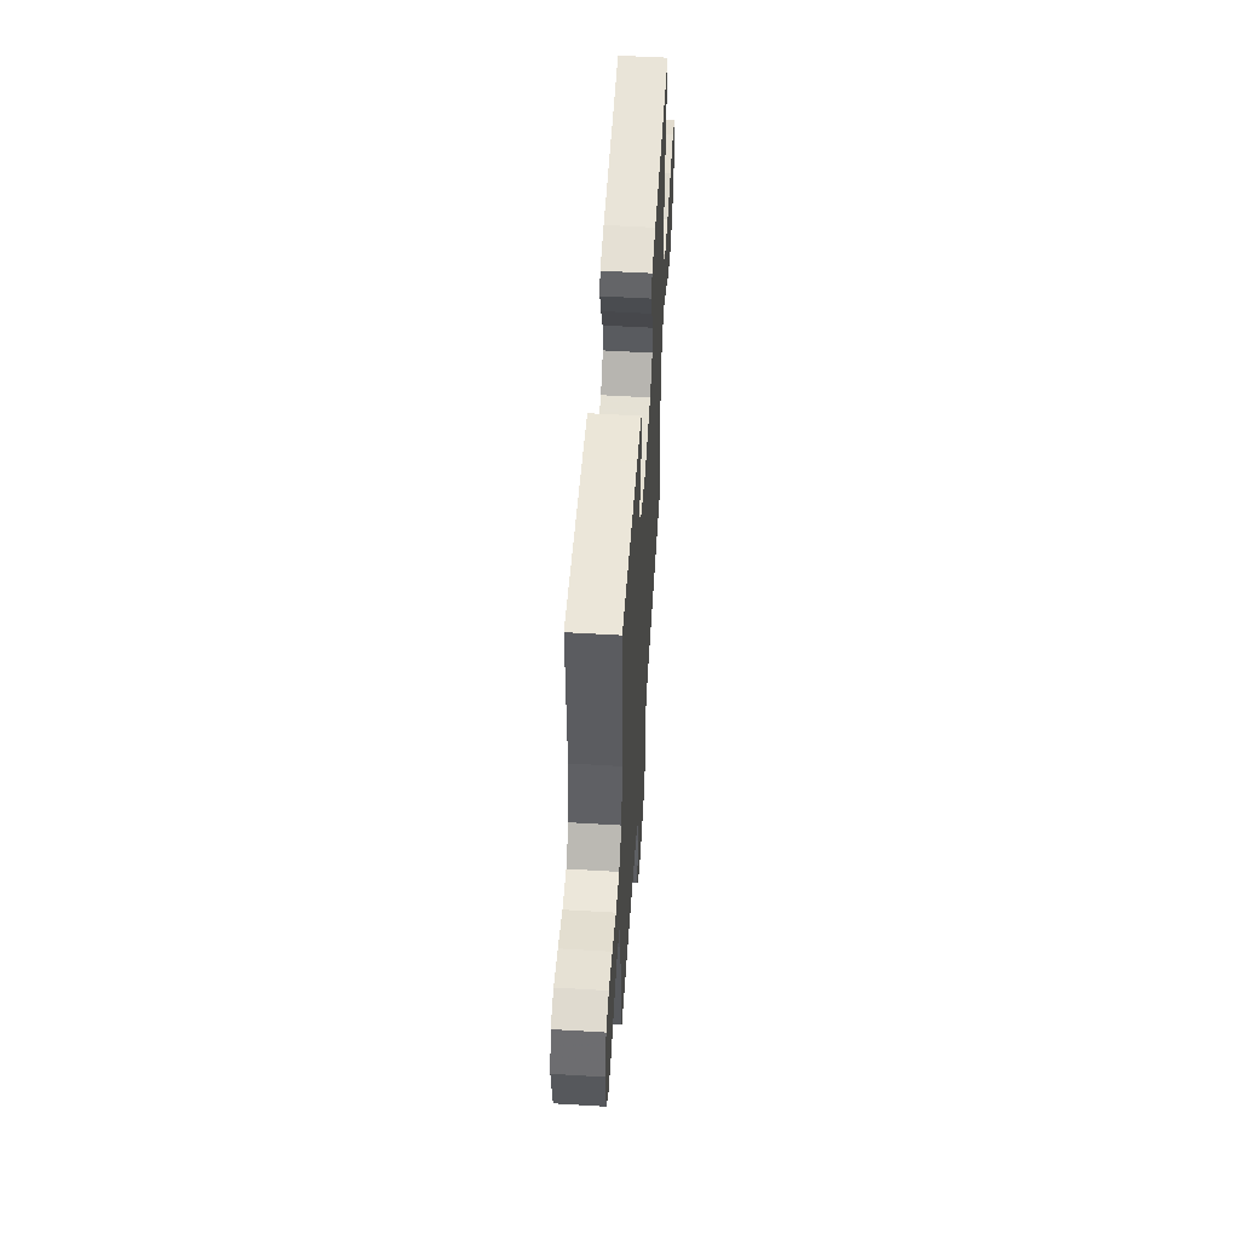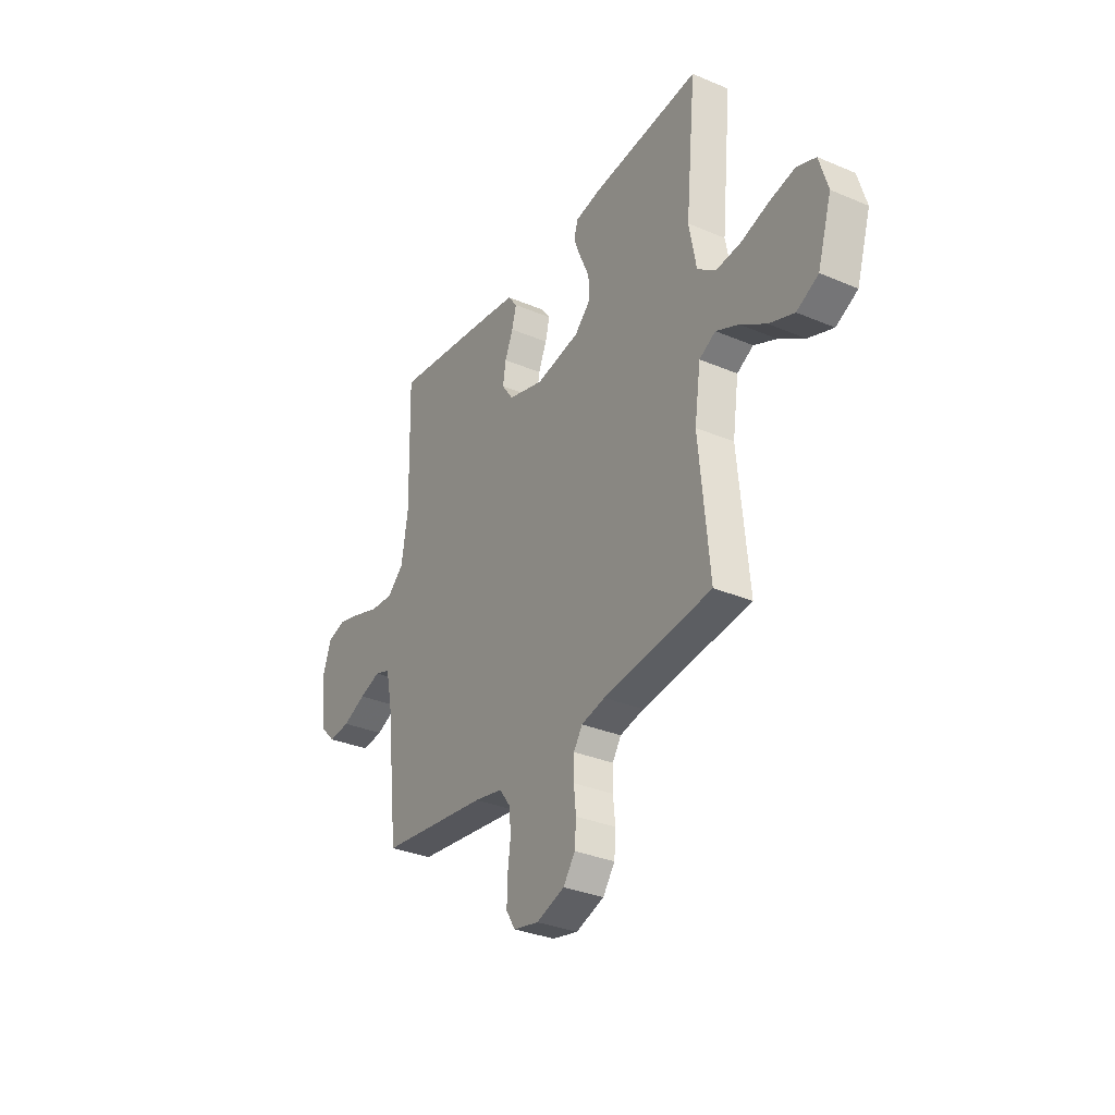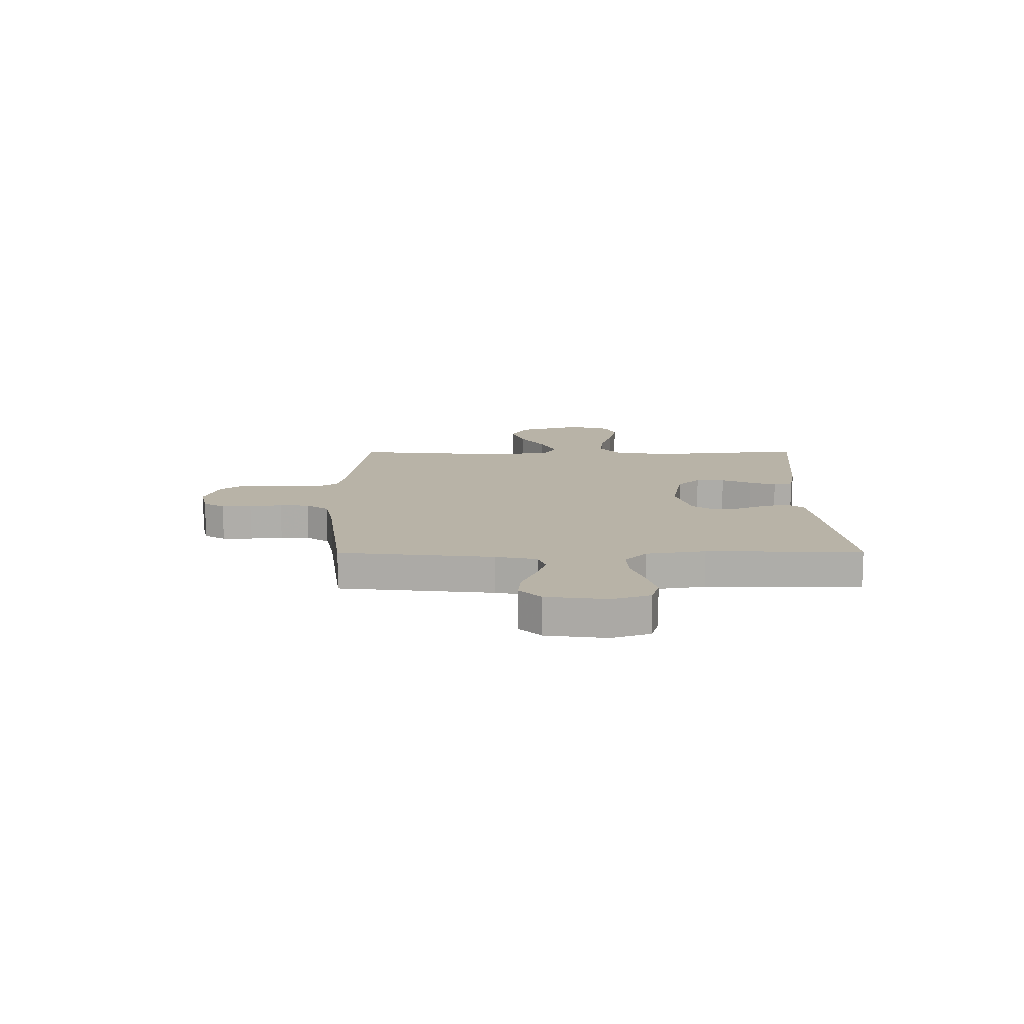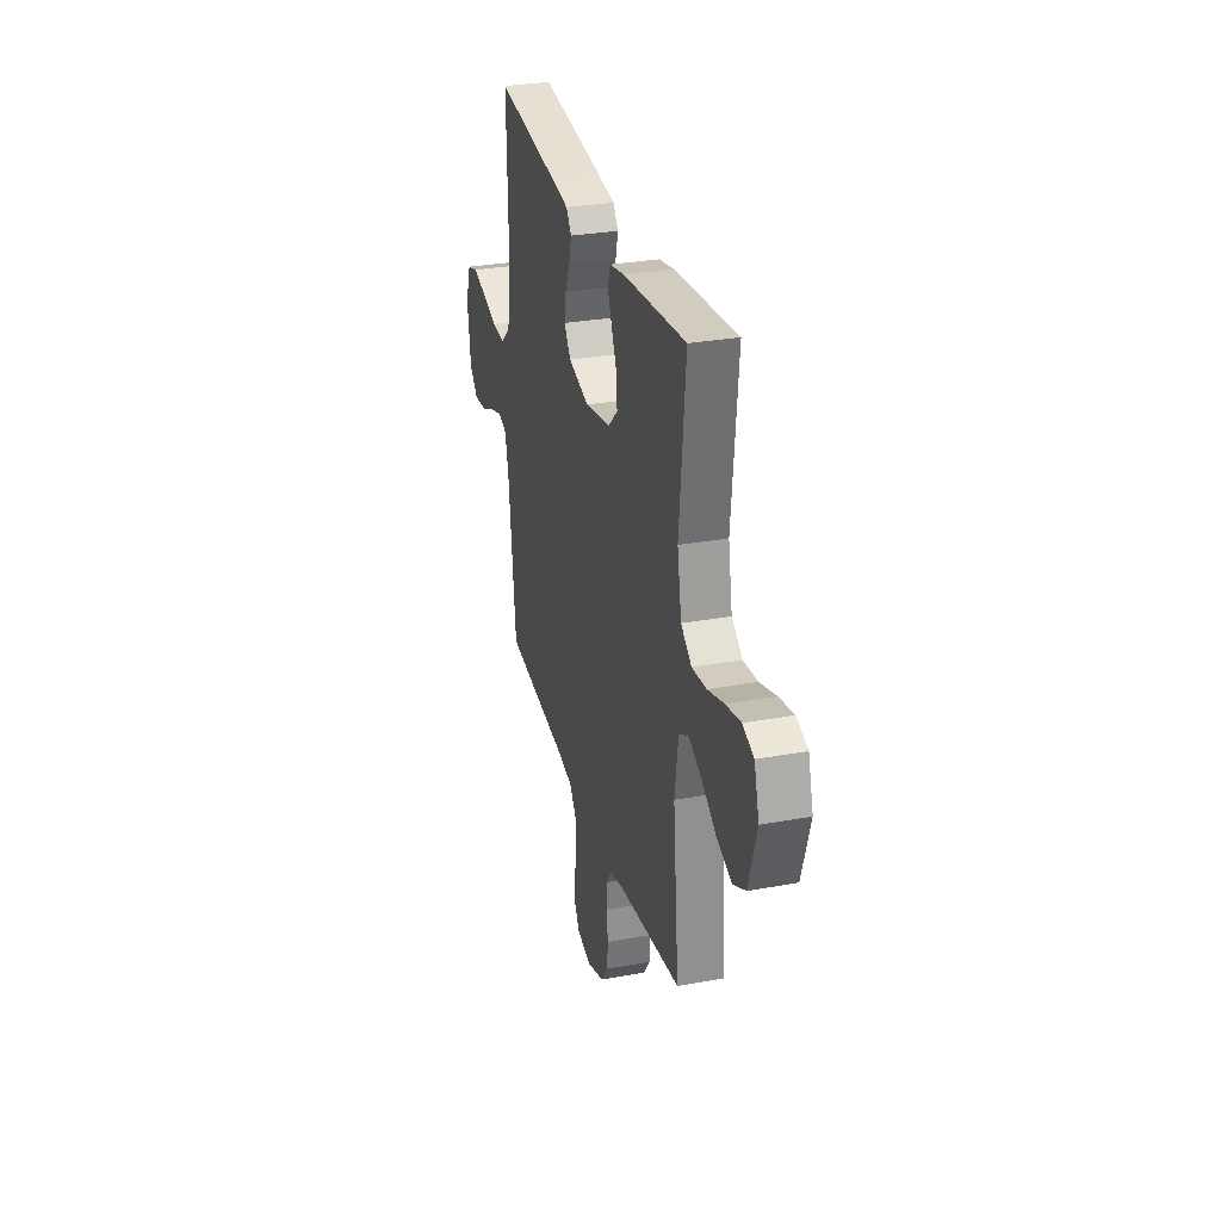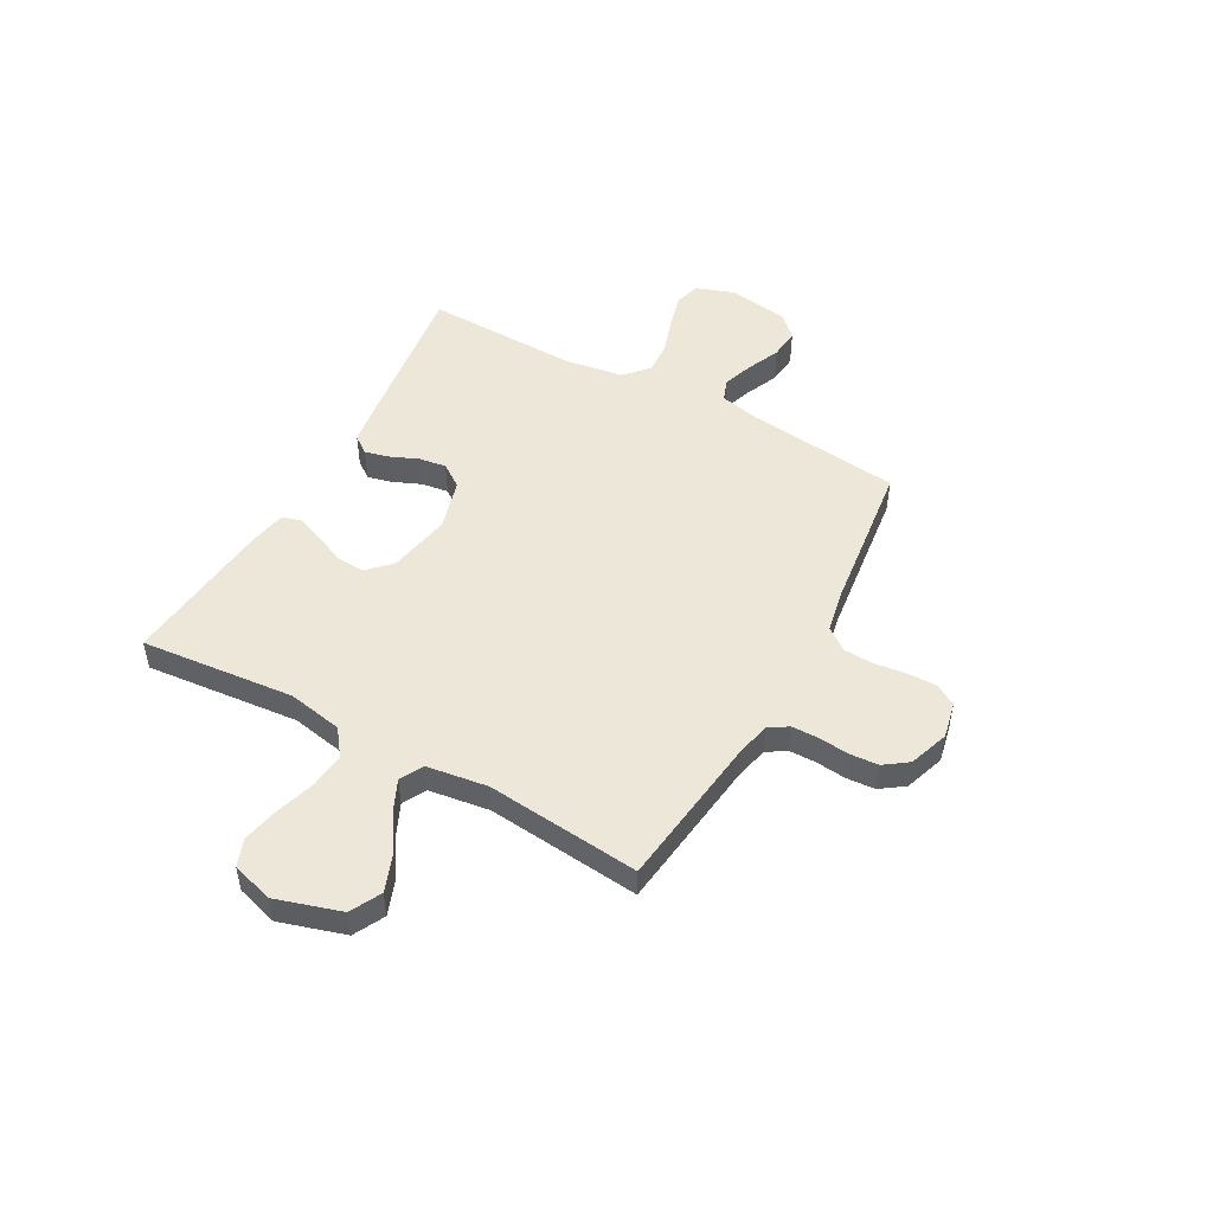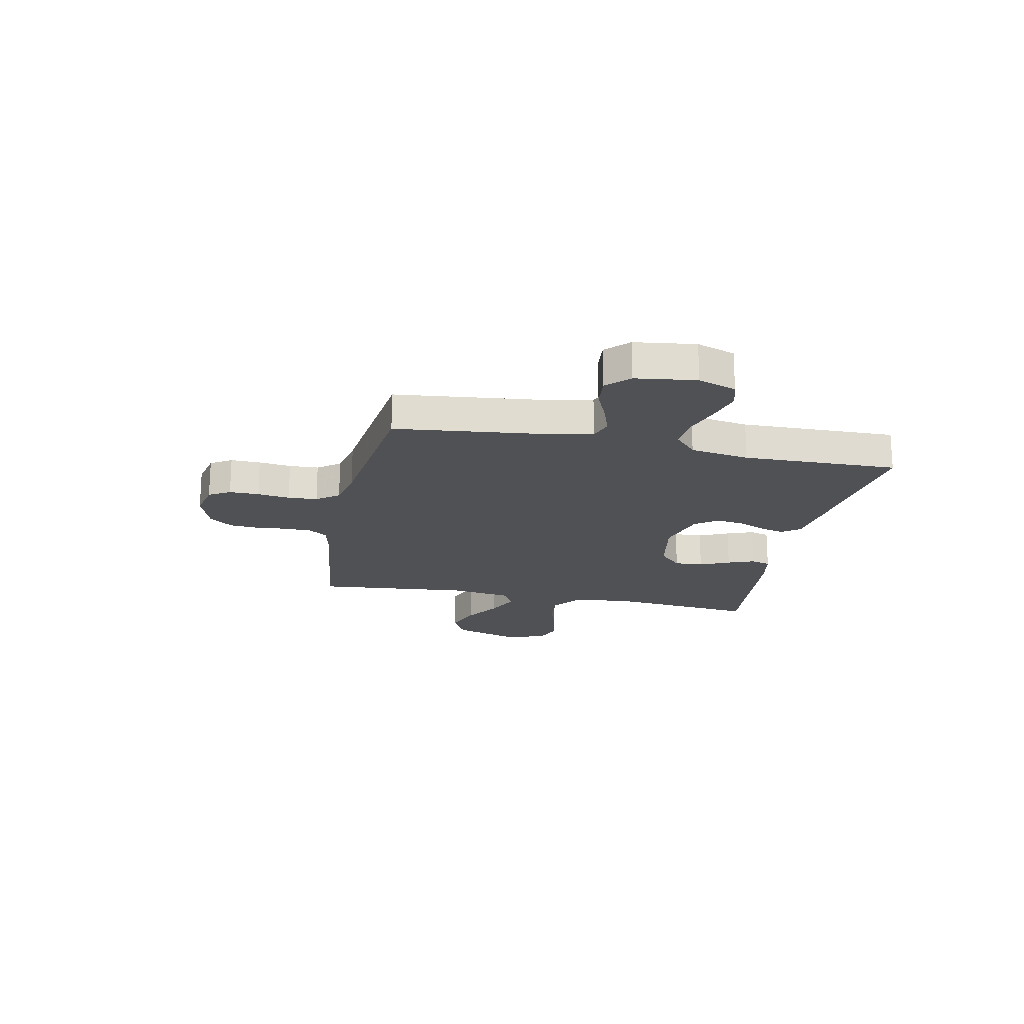
<metadata>
{"format":"obj","ext":"obj","renderer":"f3d","projection":"perspective","resolution":1024,"background":"white","views":[{"elev":54.2,"azim":-86.3,"up":"+Z"},{"elev":-32.3,"azim":59.4,"up":"+Z"},{"elev":12.8,"azim":-90.4,"up":"+Y"},{"elev":29.9,"azim":75.0,"up":"+Z"},{"elev":49.7,"azim":119.0,"up":"+Y"},{"elev":-19.8,"azim":-101.7,"up":"+Y"}]}
</metadata>
<code>
v -0.5 0.07 -0.5
v -0.534 0.07 -0.2
v -0.551 0.07 -0.121
v -0.594 0.07 -0.106
v -0.653 0.07 -0.126
v -0.717 0.07 -0.154
v -0.776 0.07 -0.16
v -0.818 0.07 -0.118
v -0.834 0.07 0
v -0.809 0.07 0.074
v -0.758 0.07 0.089
v -0.692 0.07 0.071
v -0.621 0.07 0.047
v -0.557 0.07 0.043
v -0.511 0.07 0.085
v -0.493 0.07 0.2
v -0.5 0.07 0.5
v -0.2 0.07 0.46
v -0.113 0.07 0.447
v -0.088 0.07 0.413
v -0.1 0.07 0.365
v -0.123 0.07 0.311
v -0.131 0.07 0.258
v -0.099 0.07 0.213
v 0 0.07 0.185
v 0.122 0.07 0.208
v 0.167 0.07 0.252
v 0.164 0.07 0.308
v 0.138 0.07 0.366
v 0.118 0.07 0.418
v 0.129 0.07 0.456
v 0.2 0.07 0.47
v 0.5 0.07 0.5
v 0.471 0.07 0.2
v 0.491 0.07 0.093
v 0.542 0.07 0.055
v 0.611 0.07 0.062
v 0.688 0.07 0.086
v 0.759 0.07 0.101
v 0.812 0.07 0.081
v 0.836 0.07 0
v 0.797 0.07 -0.127
v 0.737 0.07 -0.158
v 0.667 0.07 -0.132
v 0.596 0.07 -0.086
v 0.533 0.07 -0.057
v 0.488 0.07 -0.082
v 0.471 0.07 -0.2
v 0.5 0.07 -0.5
v 0.2 0.07 -0.537
v 0.134 0.07 -0.552
v 0.11 0.07 -0.589
v 0.109 0.07 -0.642
v 0.115 0.07 -0.701
v 0.111 0.07 -0.757
v 0.078 0.07 -0.803
v 0 0.07 -0.83
v -0.07 0.07 -0.815
v -0.095 0.07 -0.774
v -0.094 0.07 -0.716
v -0.086 0.07 -0.653
v -0.089 0.07 -0.596
v -0.121 0.07 -0.553
v -0.2 0.07 -0.537
v -0.5 0 -0.5
v -0.534 0 -0.2
v -0.551 0 -0.121
v -0.594 0 -0.106
v -0.653 0 -0.126
v -0.717 0 -0.154
v -0.776 0 -0.16
v -0.818 0 -0.118
v -0.834 0 0
v -0.809 0 0.074
v -0.758 0 0.089
v -0.692 0 0.071
v -0.621 0 0.047
v -0.557 0 0.043
v -0.511 0 0.085
v -0.493 0 0.2
v -0.5 0 0.5
v -0.2 0 0.46
v -0.113 0 0.447
v -0.088 0 0.413
v -0.1 0 0.365
v -0.123 0 0.311
v -0.131 0 0.258
v -0.099 0 0.213
v 0 0 0.185
v 0.122 0 0.208
v 0.167 0 0.252
v 0.164 0 0.308
v 0.138 0 0.366
v 0.118 0 0.418
v 0.129 0 0.456
v 0.2 0 0.47
v 0.5 0 0.5
v 0.471 0 0.2
v 0.491 0 0.093
v 0.542 0 0.055
v 0.611 0 0.062
v 0.688 0 0.086
v 0.759 0 0.101
v 0.812 0 0.081
v 0.836 0 0
v 0.797 0 -0.127
v 0.737 0 -0.158
v 0.667 0 -0.132
v 0.596 0 -0.086
v 0.533 0 -0.057
v 0.488 0 -0.082
v 0.471 0 -0.2
v 0.5 0 -0.5
v 0.2 0 -0.537
v 0.134 0 -0.552
v 0.11 0 -0.589
v 0.109 0 -0.642
v 0.115 0 -0.701
v 0.111 0 -0.757
v 0.078 0 -0.803
v 0 0 -0.83
v -0.07 0 -0.815
v -0.095 0 -0.774
v -0.094 0 -0.716
v -0.086 0 -0.653
v -0.089 0 -0.596
v -0.121 0 -0.553
v -0.2 0 -0.537
f 58 59 60 61
f 58 61 62
f 57 58 62
f 56 57 62
f 53 54 55 56
f 52 53 56 62
f 51 52 62 63
f 48 49 50
f 47 48 50 51
f 42 43 44 45
f 42 45 46
f 41 42 46
f 40 41 46
f 37 38 39 40
f 36 37 40 46
f 35 36 46 47
f 31 32 33 34
f 28 29 30 31
f 28 31 34 35
f 19 20 21 22
f 19 22 23
f 16 17 18 19
f 15 16 19 23
f 14 15 23 24
f 10 11 12 13
f 8 9 10 13
f 8 13 14
f 5 6 7 8
f 4 5 8 14
f 3 4 14 24
f 64 1 2
f 27 28 35 47
f 26 27 47 51
f 25 26 51 63
f 24 25 63 64
f 2 3 24 64
f 125 124 123 122
f 126 125 122
f 126 122 121
f 126 121 120
f 120 119 118 117
f 126 120 117 116
f 127 126 116 115
f 114 113 112
f 115 114 112 111
f 109 108 107 106
f 110 109 106
f 110 106 105
f 110 105 104
f 104 103 102 101
f 110 104 101 100
f 111 110 100 99
f 98 97 96 95
f 95 94 93 92
f 99 98 95 92
f 86 85 84 83
f 87 86 83
f 83 82 81 80
f 87 83 80 79
f 88 87 79 78
f 77 76 75 74
f 77 74 73 72
f 78 77 72
f 72 71 70 69
f 78 72 69 68
f 88 78 68 67
f 66 65 128
f 111 99 92 91
f 115 111 91 90
f 127 115 90 89
f 128 127 89 88
f 128 88 67 66
f 1 65 66 2
f 2 66 67 3
f 3 67 68 4
f 4 68 69 5
f 5 69 70 6
f 6 70 71 7
f 7 71 72 8
f 8 72 73 9
f 9 73 74 10
f 10 74 75 11
f 11 75 76 12
f 12 76 77 13
f 13 77 78 14
f 14 78 79 15
f 15 79 80 16
f 16 80 81 17
f 17 81 82 18
f 18 82 83 19
f 19 83 84 20
f 20 84 85 21
f 21 85 86 22
f 22 86 87 23
f 23 87 88 24
f 24 88 89 25
f 25 89 90 26
f 26 90 91 27
f 27 91 92 28
f 28 92 93 29
f 29 93 94 30
f 30 94 95 31
f 31 95 96 32
f 32 96 97 33
f 33 97 98 34
f 34 98 99 35
f 35 99 100 36
f 36 100 101 37
f 37 101 102 38
f 38 102 103 39
f 39 103 104 40
f 40 104 105 41
f 41 105 106 42
f 42 106 107 43
f 43 107 108 44
f 44 108 109 45
f 45 109 110 46
f 46 110 111 47
f 47 111 112 48
f 48 112 113 49
f 49 113 114 50
f 50 114 115 51
f 51 115 116 52
f 52 116 117 53
f 53 117 118 54
f 54 118 119 55
f 55 119 120 56
f 56 120 121 57
f 57 121 122 58
f 58 122 123 59
f 59 123 124 60
f 60 124 125 61
f 61 125 126 62
f 62 126 127 63
f 63 127 128 64
f 64 128 65 1

</code>
